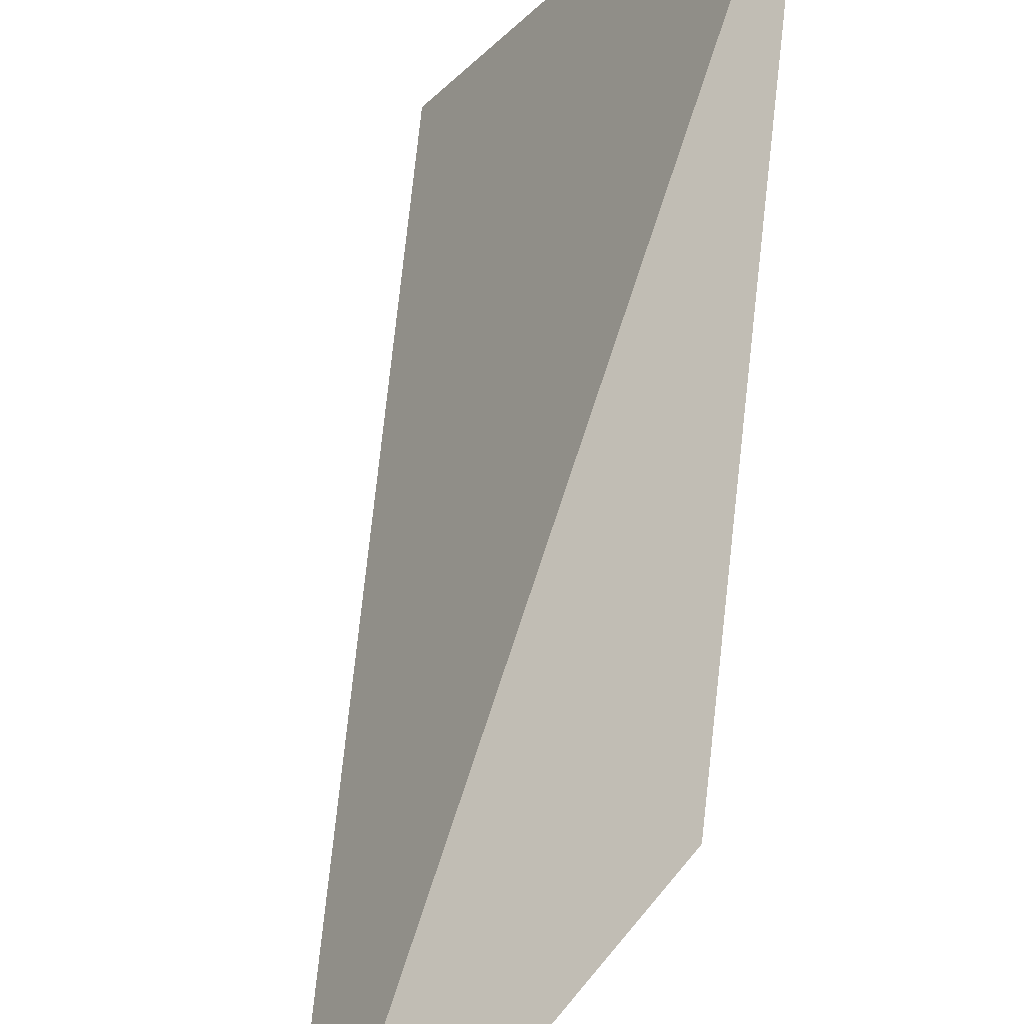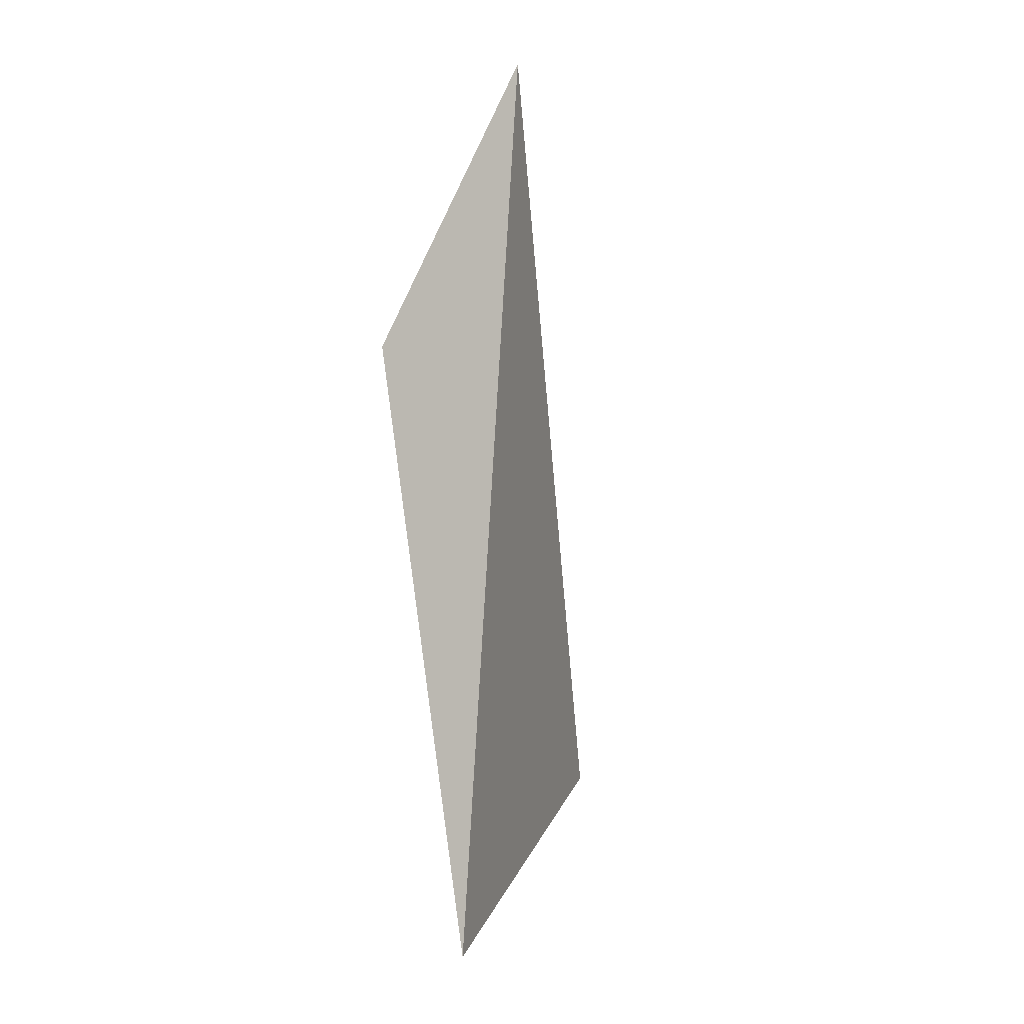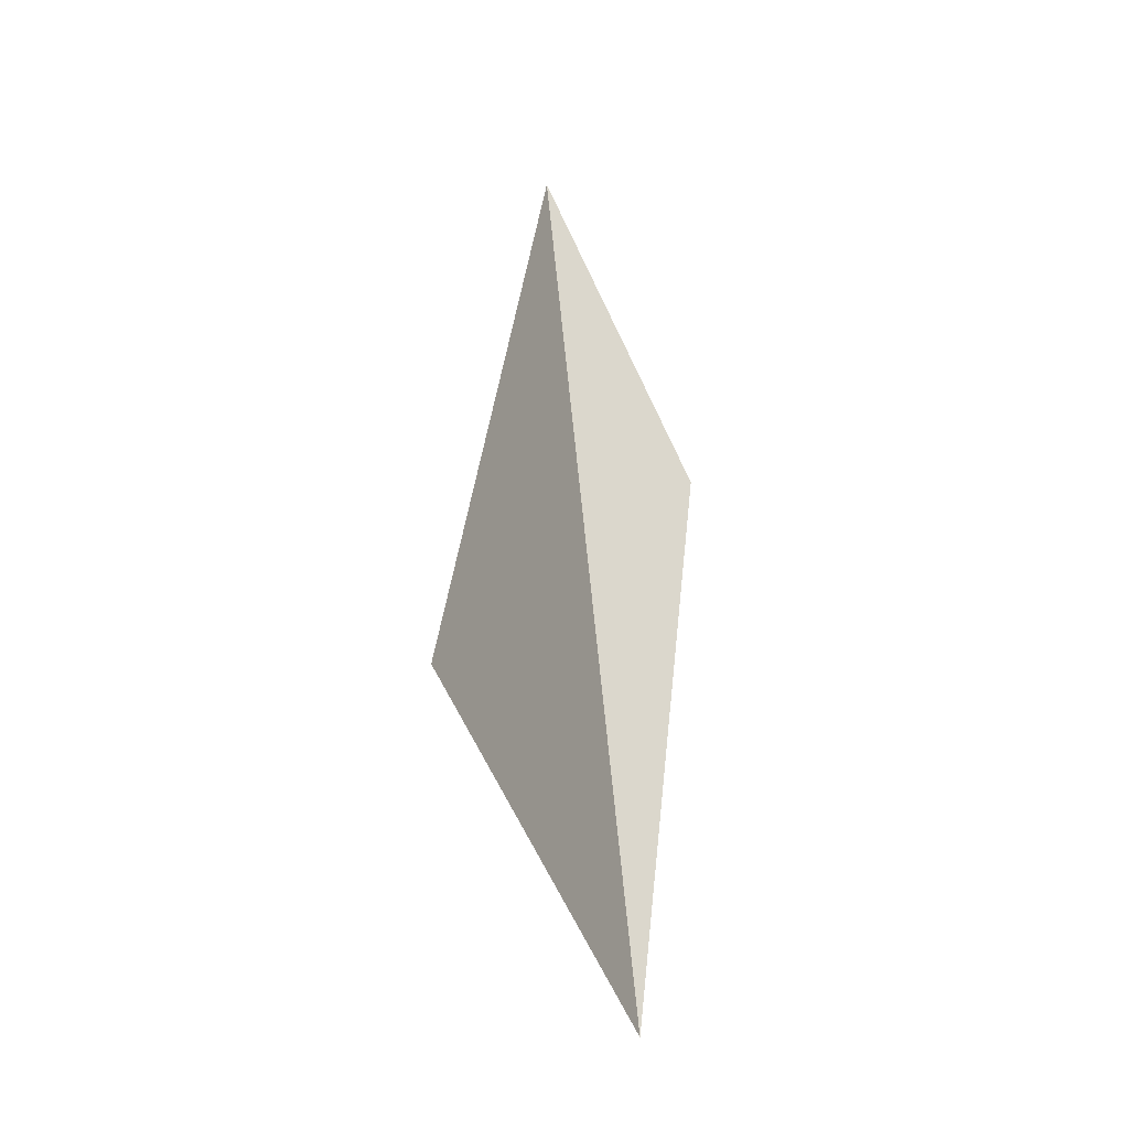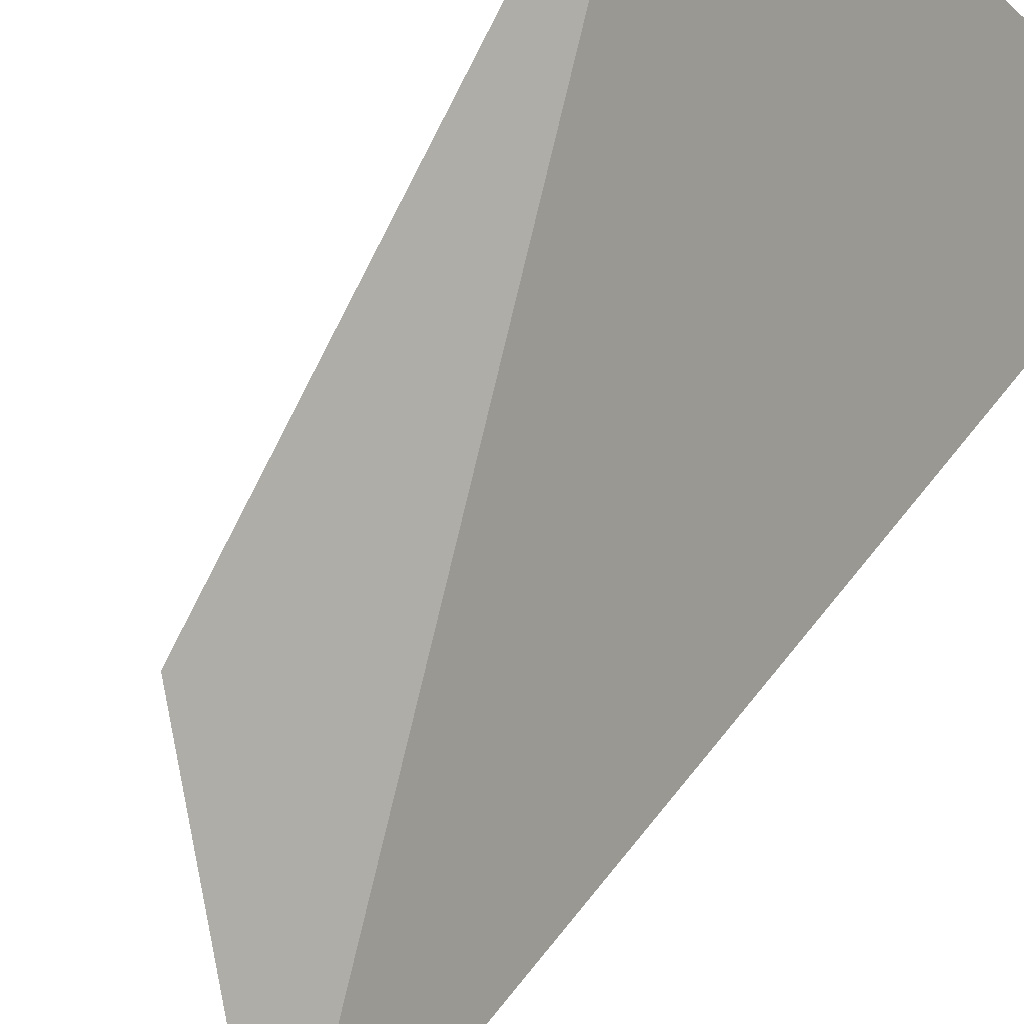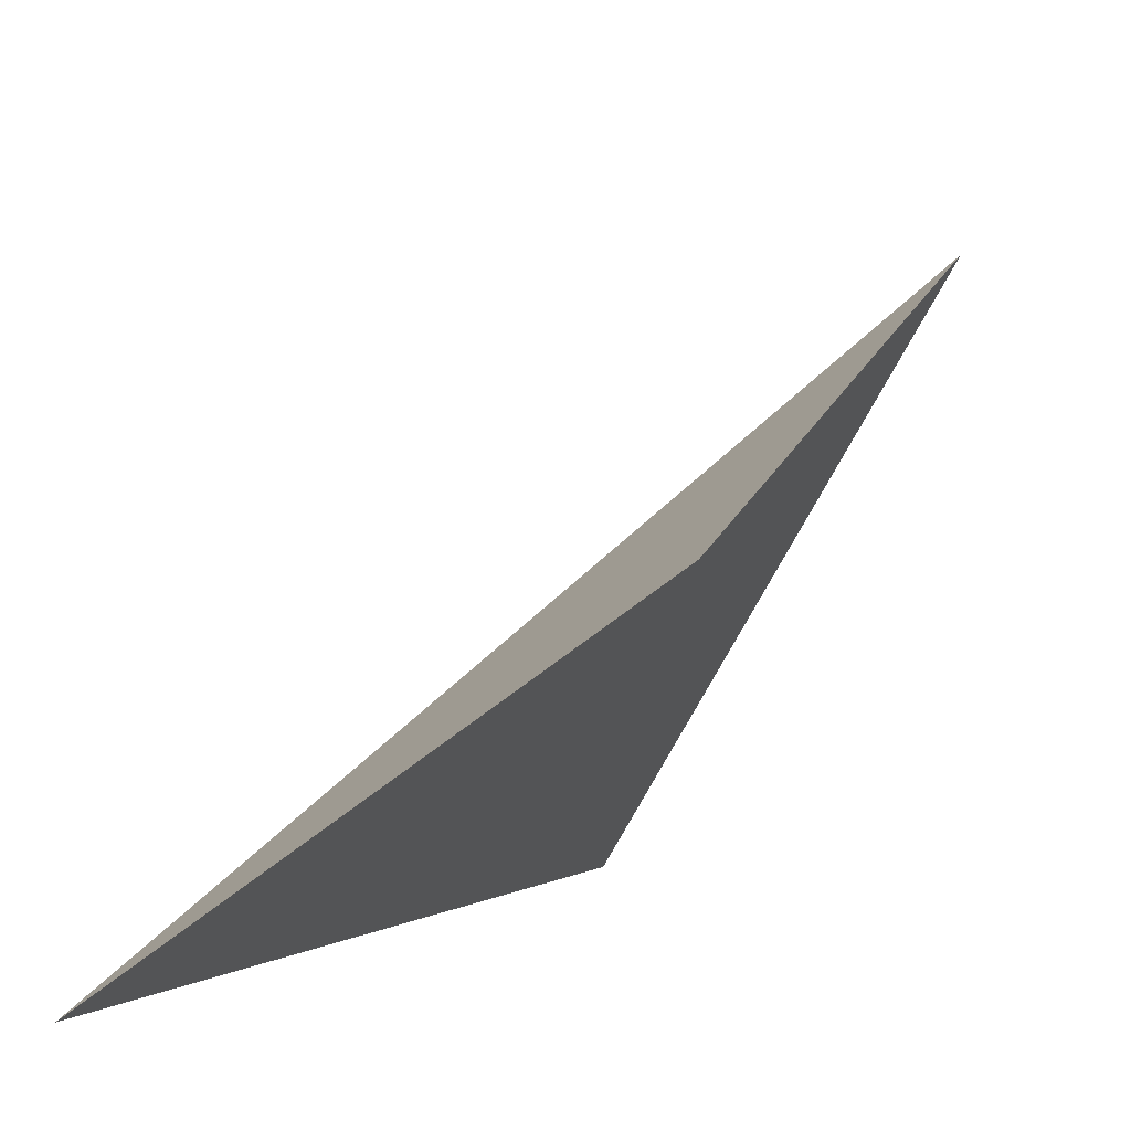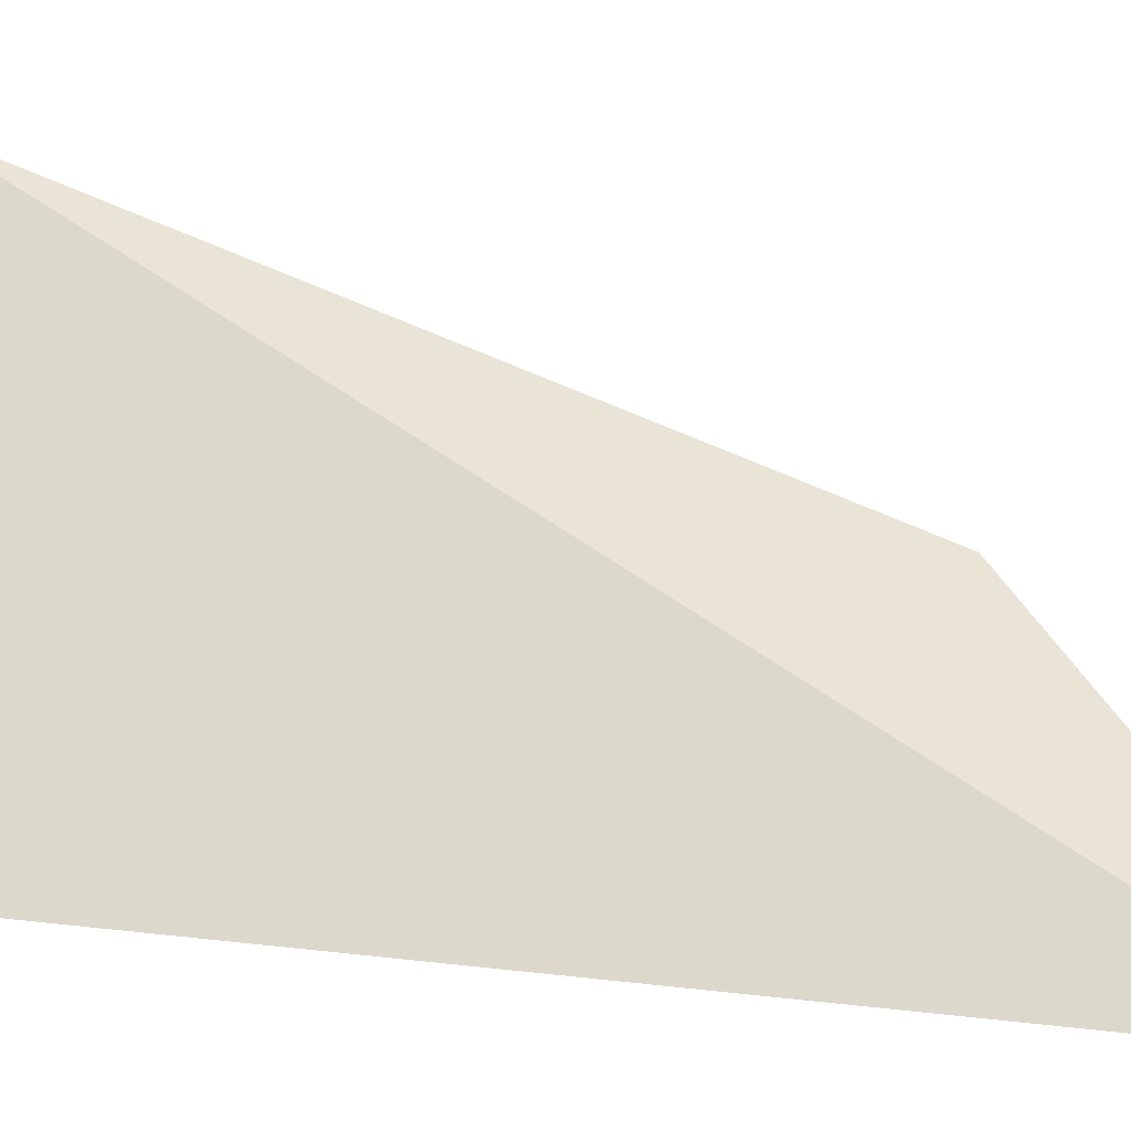
<metadata>
{"format":"obj","ext":"obj","renderer":"f3d","projection":"perspective","resolution":1024,"background":"white","views":[{"elev":55.2,"azim":-170.7,"up":"+Z"},{"elev":21.7,"azim":-15.1,"up":"+Y"},{"elev":-57.6,"azim":168.4,"up":"+Y"},{"elev":-52.4,"azim":-26.6,"up":"+Z"},{"elev":-2.8,"azim":-160.0,"up":"+Z"},{"elev":11.4,"azim":106.0,"up":"+Z"}]}
</metadata>
<code>
g Learn_10_0x46B5CC4_0
v -79.07 11.58 239.3
v -76.54 11.23 235.4
v -79.33 17.78 237.1
v -77.29 20.36 235
f 1 4 3
f 1 2 4

</code>
